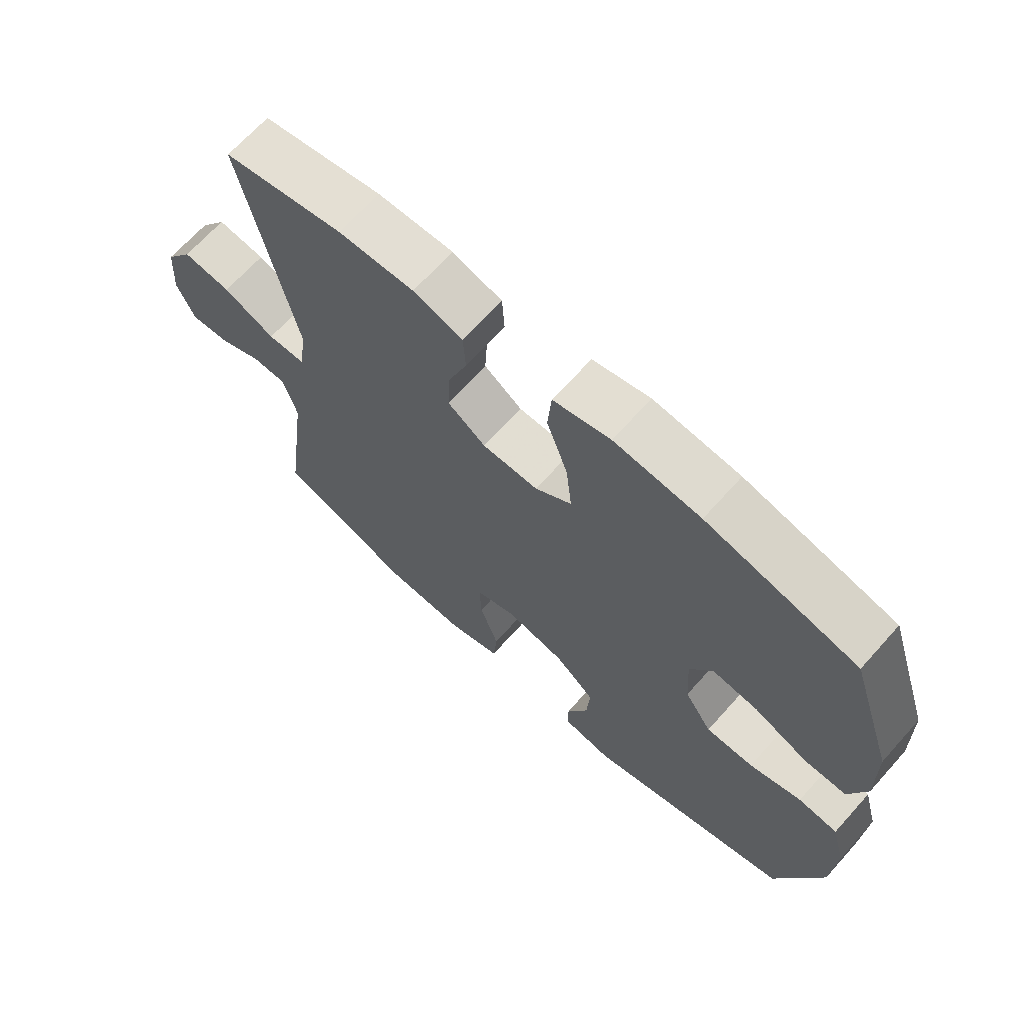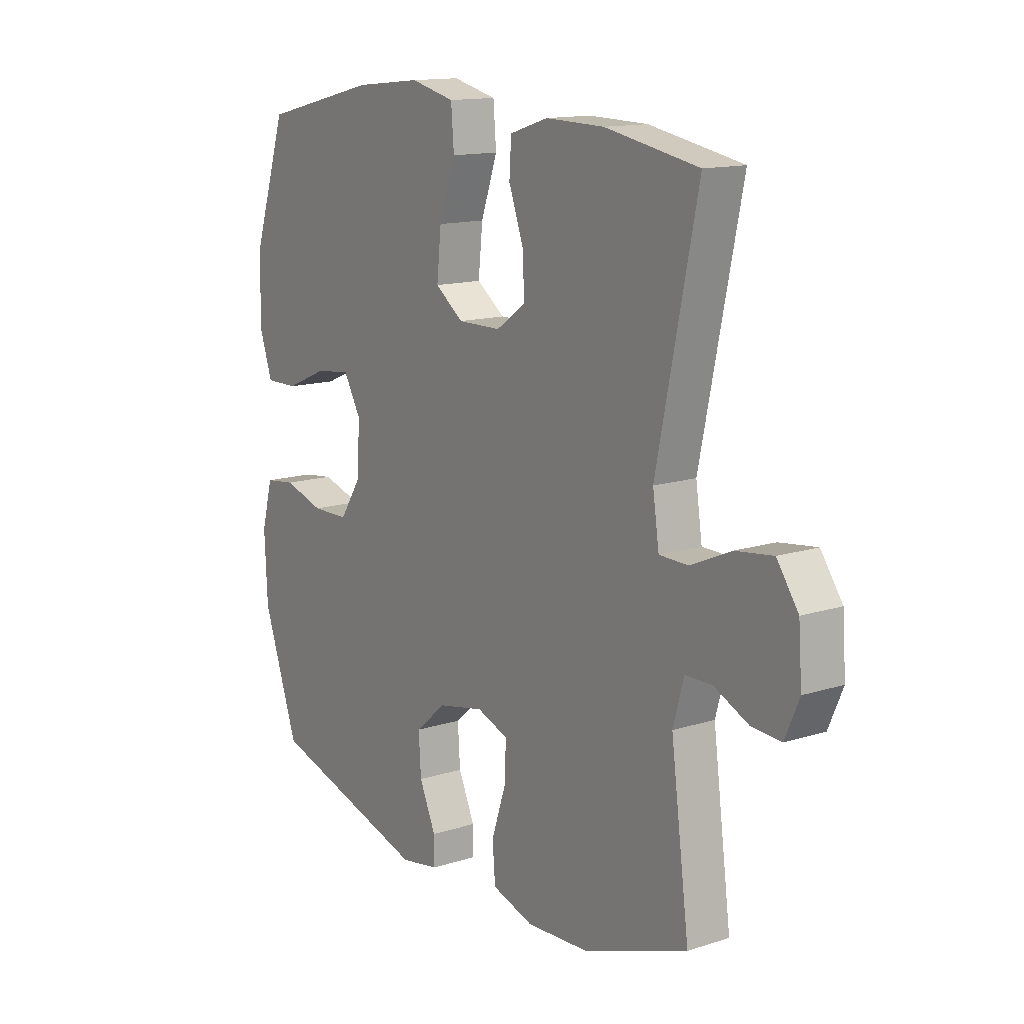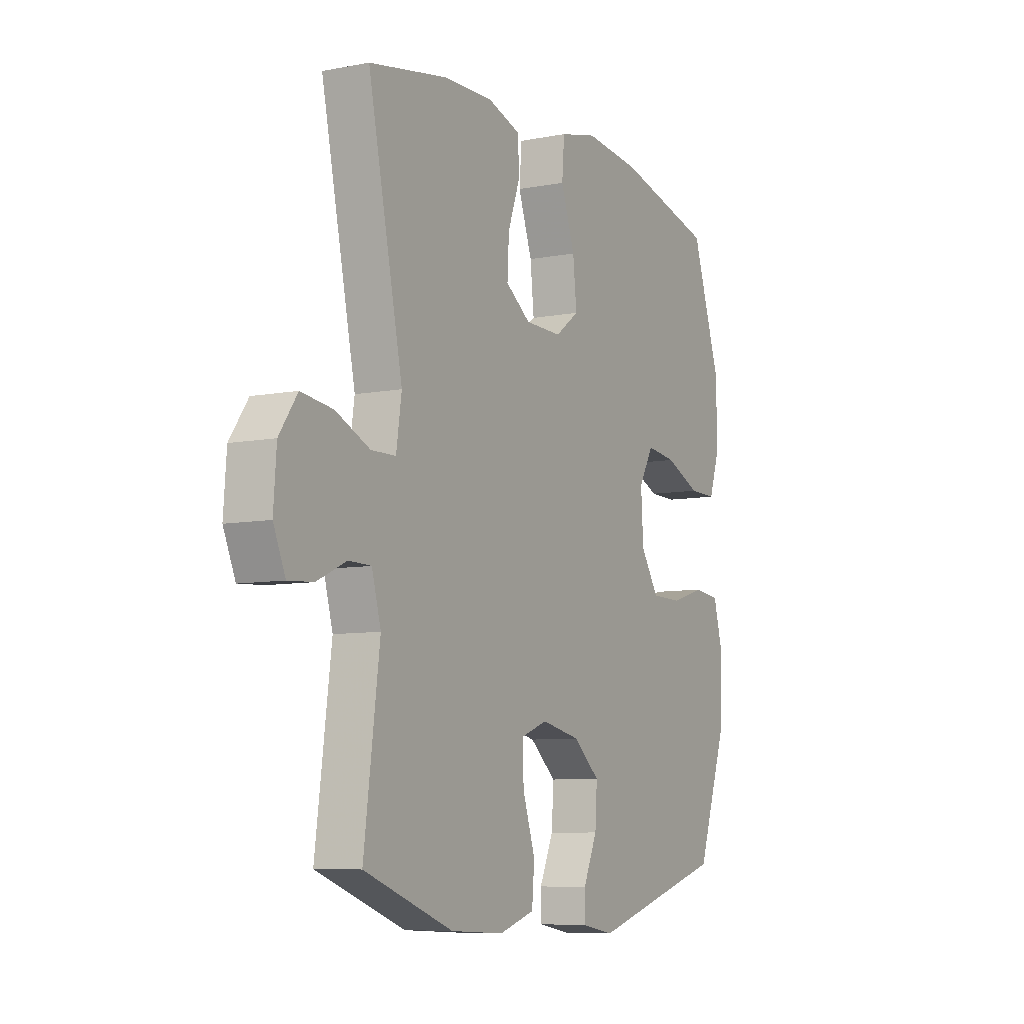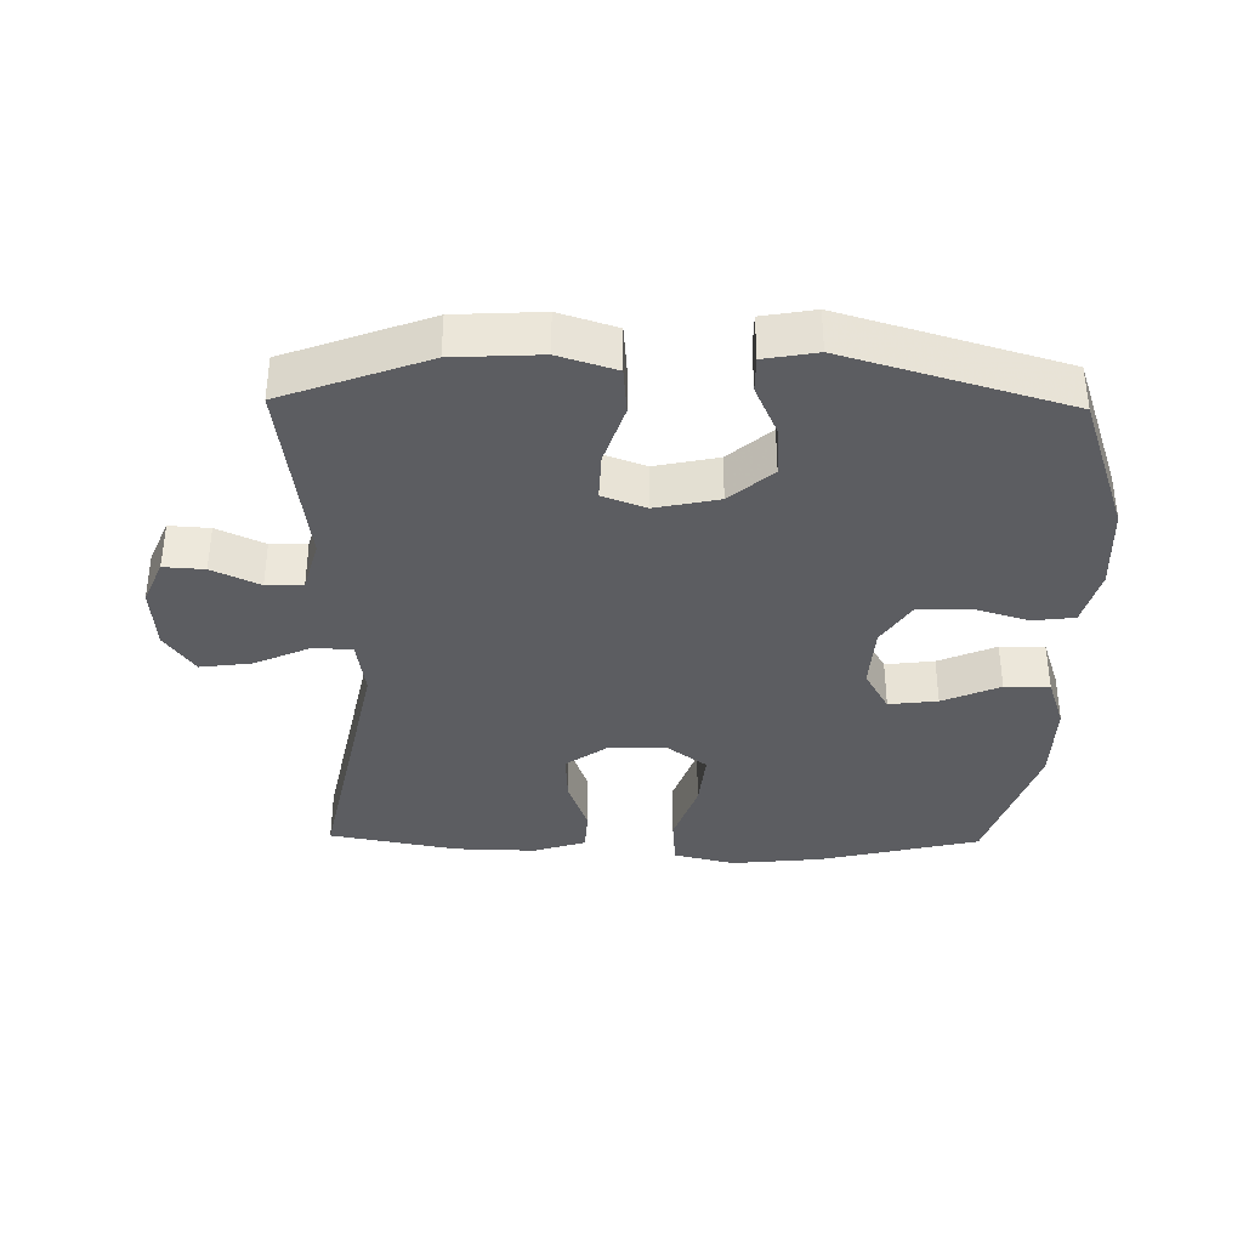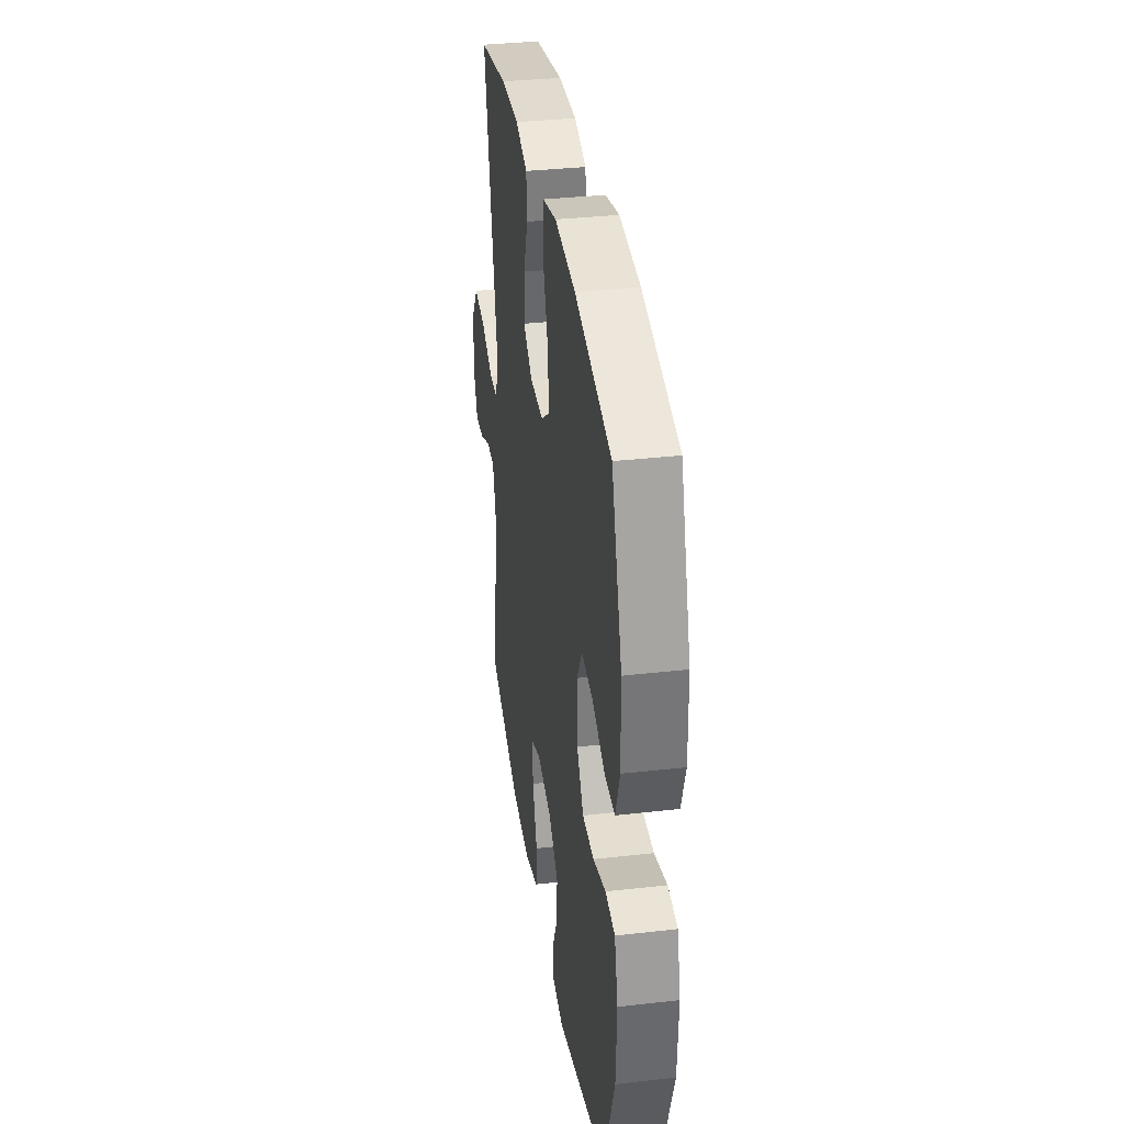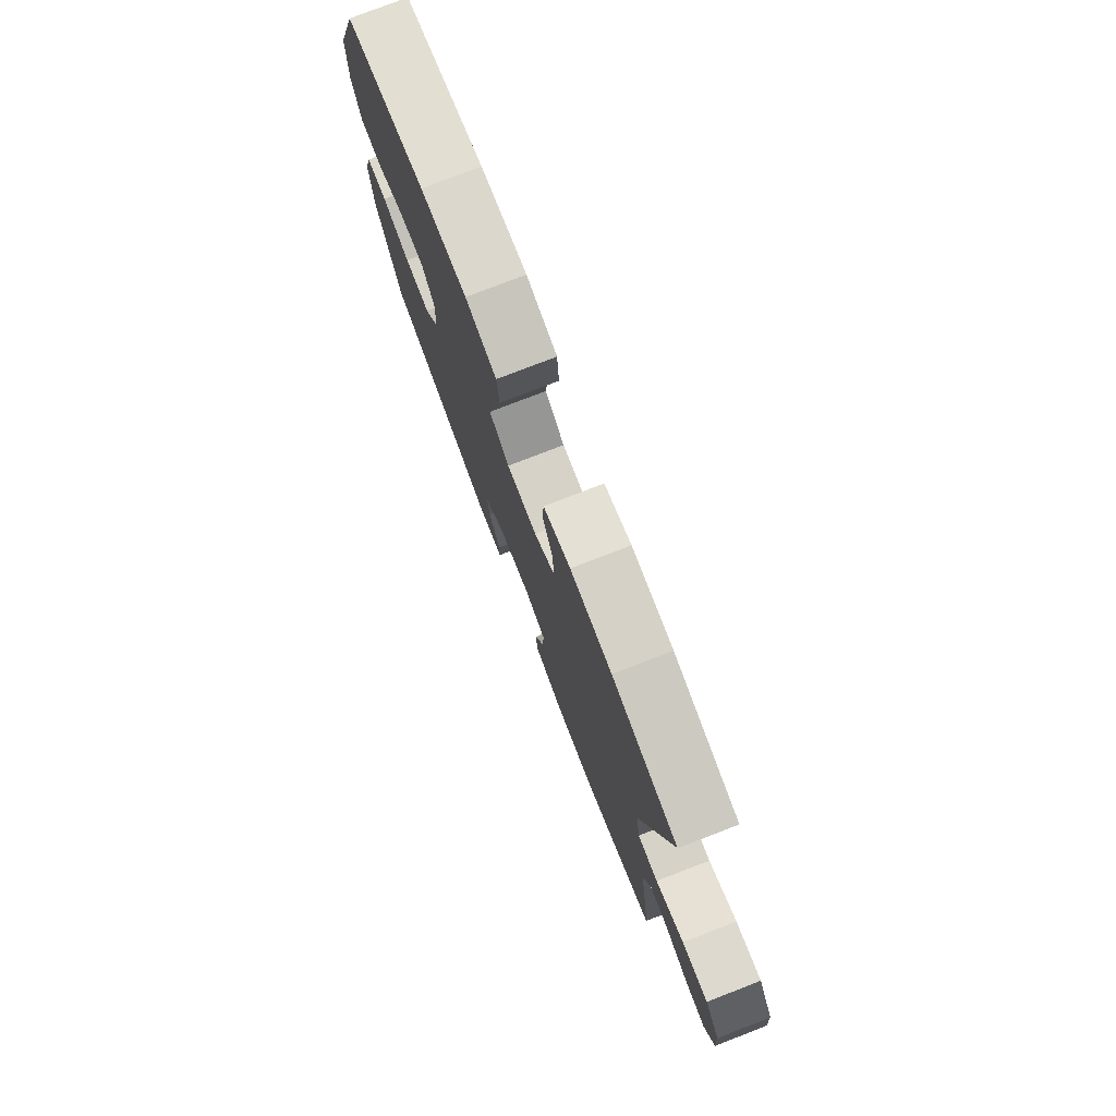
<metadata>
{"format":"obj","ext":"obj","renderer":"f3d","projection":"perspective","resolution":1024,"background":"white","views":[{"elev":67.8,"azim":-138.1,"up":"+Z"},{"elev":13.8,"azim":54.7,"up":"+Z"},{"elev":-7.9,"azim":118.5,"up":"+Z"},{"elev":-36.7,"azim":179.0,"up":"+Y"},{"elev":35.0,"azim":-98.6,"up":"+Z"},{"elev":77.8,"azim":68.9,"up":"+Z"}]}
</metadata>
<code>
v 0.5 0.07 -0.5
v 0.284 0.07 -0.579
v 0.154 0.07 -0.586
v 0.068 0.07 -0.559
v 0.062 0.07 -0.488
v 0.092 0.07 -0.398
v 0.095 0.07 -0.326
v 0.03 0.07 -0.302
v -0.065 0.07 -0.322
v -0.129 0.07 -0.377
v -0.124 0.07 -0.453
v -0.09 0.07 -0.529
v -0.09 0.07 -0.582
v -0.169 0.07 -0.596
v -0.5 0.07 -0.5
v -0.573 0.07 -0.291
v -0.579 0.07 -0.164
v -0.556 0.07 -0.079
v -0.493 0.07 -0.071
v -0.41 0.07 -0.096
v -0.334 0.07 -0.095
v -0.29 0.07 -0.028
v -0.284 0.07 0.068
v -0.32 0.07 0.131
v -0.393 0.07 0.122
v -0.479 0.07 0.085
v -0.546 0.07 0.084
v -0.573 0.07 0.163
v -0.57 0.07 0.288
v -0.5 0.07 0.5
v -0.261 0.07 0.557
v -0.124 0.07 0.571
v -0.033 0.07 0.549
v -0.027 0.07 0.475
v -0.061 0.07 0.378
v -0.07 0.07 0.292
v -0.012 0.07 0.249
v 0.077 0.07 0.25
v 0.138 0.07 0.293
v 0.134 0.07 0.367
v 0.104 0.07 0.45
v 0.108 0.07 0.514
v 0.187 0.07 0.539
v 0.308 0.07 0.536
v 0.5 0.07 0.5
v 0.416 0.07 0.098
v 0.429 0.07 0.011
v 0.489 0.07 0.01
v 0.572 0.07 0.047
v 0.649 0.07 0.057
v 0.693 0.07 -0.006
v 0.7 0.07 -0.102
v 0.671 0.07 -0.169
v 0.61 0.07 -0.165
v 0.539 0.07 -0.132
v 0.484 0.07 -0.133
v 0.462 0.07 -0.212
v 0.5 0 -0.5
v 0.284 0 -0.579
v 0.154 0 -0.586
v 0.068 0 -0.559
v 0.062 0 -0.488
v 0.092 0 -0.398
v 0.095 0 -0.326
v 0.03 0 -0.302
v -0.065 0 -0.322
v -0.129 0 -0.377
v -0.124 0 -0.453
v -0.09 0 -0.529
v -0.09 0 -0.582
v -0.169 0 -0.596
v -0.5 0 -0.5
v -0.573 0 -0.291
v -0.579 0 -0.164
v -0.556 0 -0.079
v -0.493 0 -0.071
v -0.41 0 -0.096
v -0.334 0 -0.095
v -0.29 0 -0.028
v -0.284 0 0.068
v -0.32 0 0.131
v -0.393 0 0.122
v -0.479 0 0.085
v -0.546 0 0.084
v -0.573 0 0.163
v -0.57 0 0.288
v -0.5 0 0.5
v -0.261 0 0.557
v -0.124 0 0.571
v -0.033 0 0.549
v -0.027 0 0.475
v -0.061 0 0.378
v -0.07 0 0.292
v -0.012 0 0.249
v 0.077 0 0.25
v 0.138 0 0.293
v 0.134 0 0.367
v 0.104 0 0.45
v 0.108 0 0.514
v 0.187 0 0.539
v 0.308 0 0.536
v 0.5 0 0.5
v 0.416 0 0.098
v 0.429 0 0.011
v 0.489 0 0.01
v 0.572 0 0.047
v 0.649 0 0.057
v 0.693 0 -0.006
v 0.7 0 -0.102
v 0.671 0 -0.169
v 0.61 0 -0.165
v 0.539 0 -0.132
v 0.484 0 -0.133
v 0.462 0 -0.212
f 52 53 54 55
f 52 55 56
f 51 52 56
f 48 49 50 51
f 47 48 51 56
f 43 44 45 46
f 43 46 47
f 40 41 42 43
f 39 40 43 47
f 38 39 47 56
f 32 33 34 35
f 32 35 36
f 31 32 36
f 30 31 36
f 29 30 36 37
f 25 26 27 28
f 24 25 28 29
f 17 18 19 20
f 17 20 21
f 16 17 21
f 15 16 21
f 14 15 21 22
f 11 12 13 14
f 10 11 14 22
f 3 4 5 6
f 3 6 7
f 57 1 2 3
f 57 3 7
f 37 38 56 57
f 24 29 37 57
f 23 24 57 7
f 9 10 22 23
f 8 9 23
f 7 8 23
f 112 111 110 109
f 113 112 109
f 113 109 108
f 108 107 106 105
f 113 108 105 104
f 103 102 101 100
f 104 103 100
f 100 99 98 97
f 104 100 97 96
f 113 104 96 95
f 92 91 90 89
f 93 92 89
f 93 89 88
f 93 88 87
f 94 93 87 86
f 85 84 83 82
f 86 85 82 81
f 77 76 75 74
f 78 77 74
f 78 74 73
f 78 73 72
f 79 78 72 71
f 71 70 69 68
f 79 71 68 67
f 63 62 61 60
f 64 63 60
f 60 59 58 114
f 64 60 114
f 114 113 95 94
f 114 94 86 81
f 64 114 81 80
f 80 79 67 66
f 80 66 65
f 80 65 64
f 1 58 59 2
f 2 59 60 3
f 3 60 61 4
f 4 61 62 5
f 5 62 63 6
f 6 63 64 7
f 7 64 65 8
f 8 65 66 9
f 9 66 67 10
f 10 67 68 11
f 11 68 69 12
f 12 69 70 13
f 13 70 71 14
f 14 71 72 15
f 15 72 73 16
f 16 73 74 17
f 17 74 75 18
f 18 75 76 19
f 19 76 77 20
f 20 77 78 21
f 21 78 79 22
f 22 79 80 23
f 23 80 81 24
f 24 81 82 25
f 25 82 83 26
f 26 83 84 27
f 27 84 85 28
f 28 85 86 29
f 29 86 87 30
f 30 87 88 31
f 31 88 89 32
f 32 89 90 33
f 33 90 91 34
f 34 91 92 35
f 35 92 93 36
f 36 93 94 37
f 37 94 95 38
f 38 95 96 39
f 39 96 97 40
f 40 97 98 41
f 41 98 99 42
f 42 99 100 43
f 43 100 101 44
f 44 101 102 45
f 45 102 103 46
f 46 103 104 47
f 47 104 105 48
f 48 105 106 49
f 49 106 107 50
f 50 107 108 51
f 51 108 109 52
f 52 109 110 53
f 53 110 111 54
f 54 111 112 55
f 55 112 113 56
f 56 113 114 57
f 57 114 58 1

</code>
